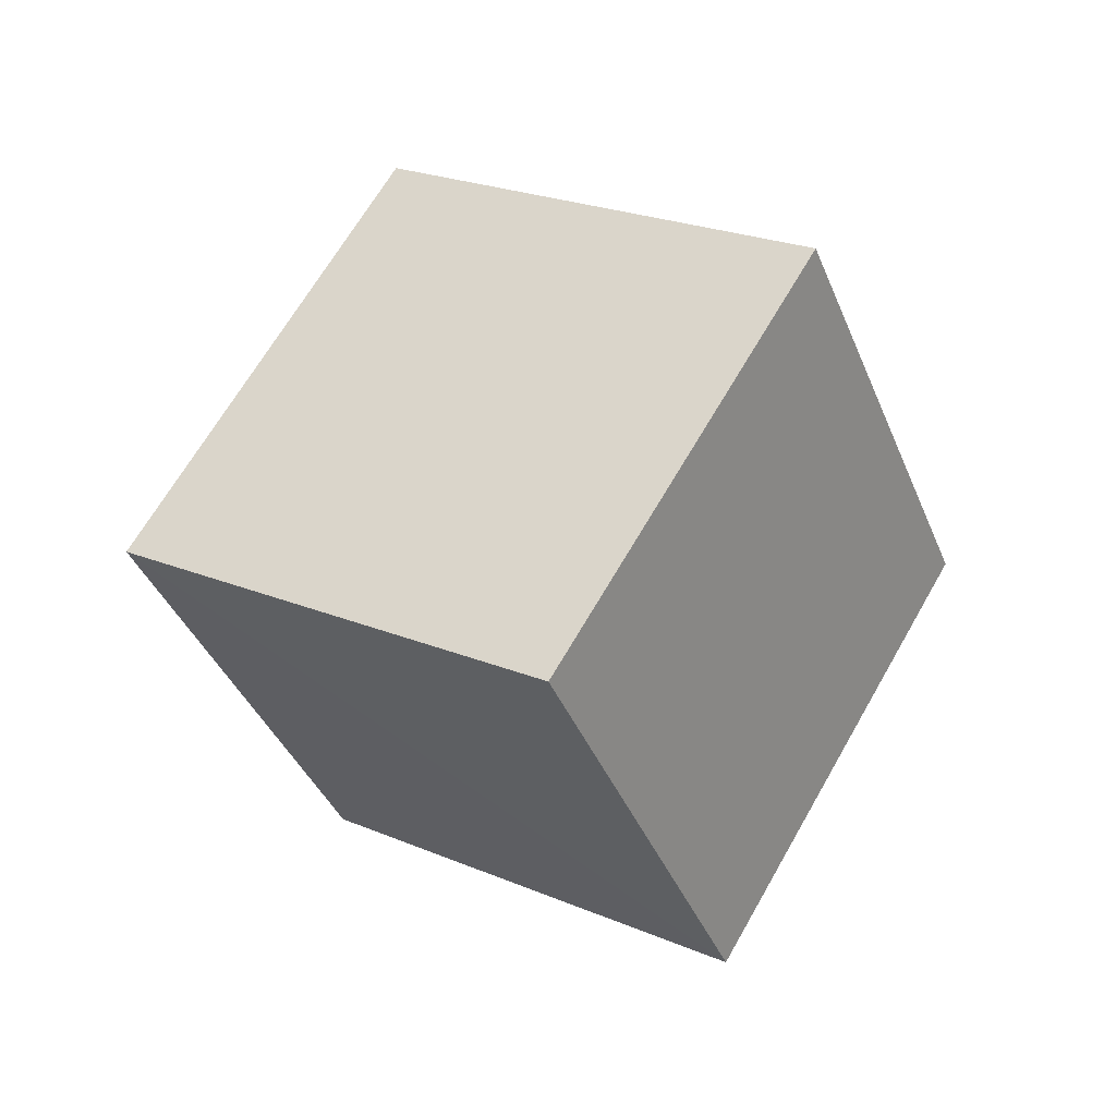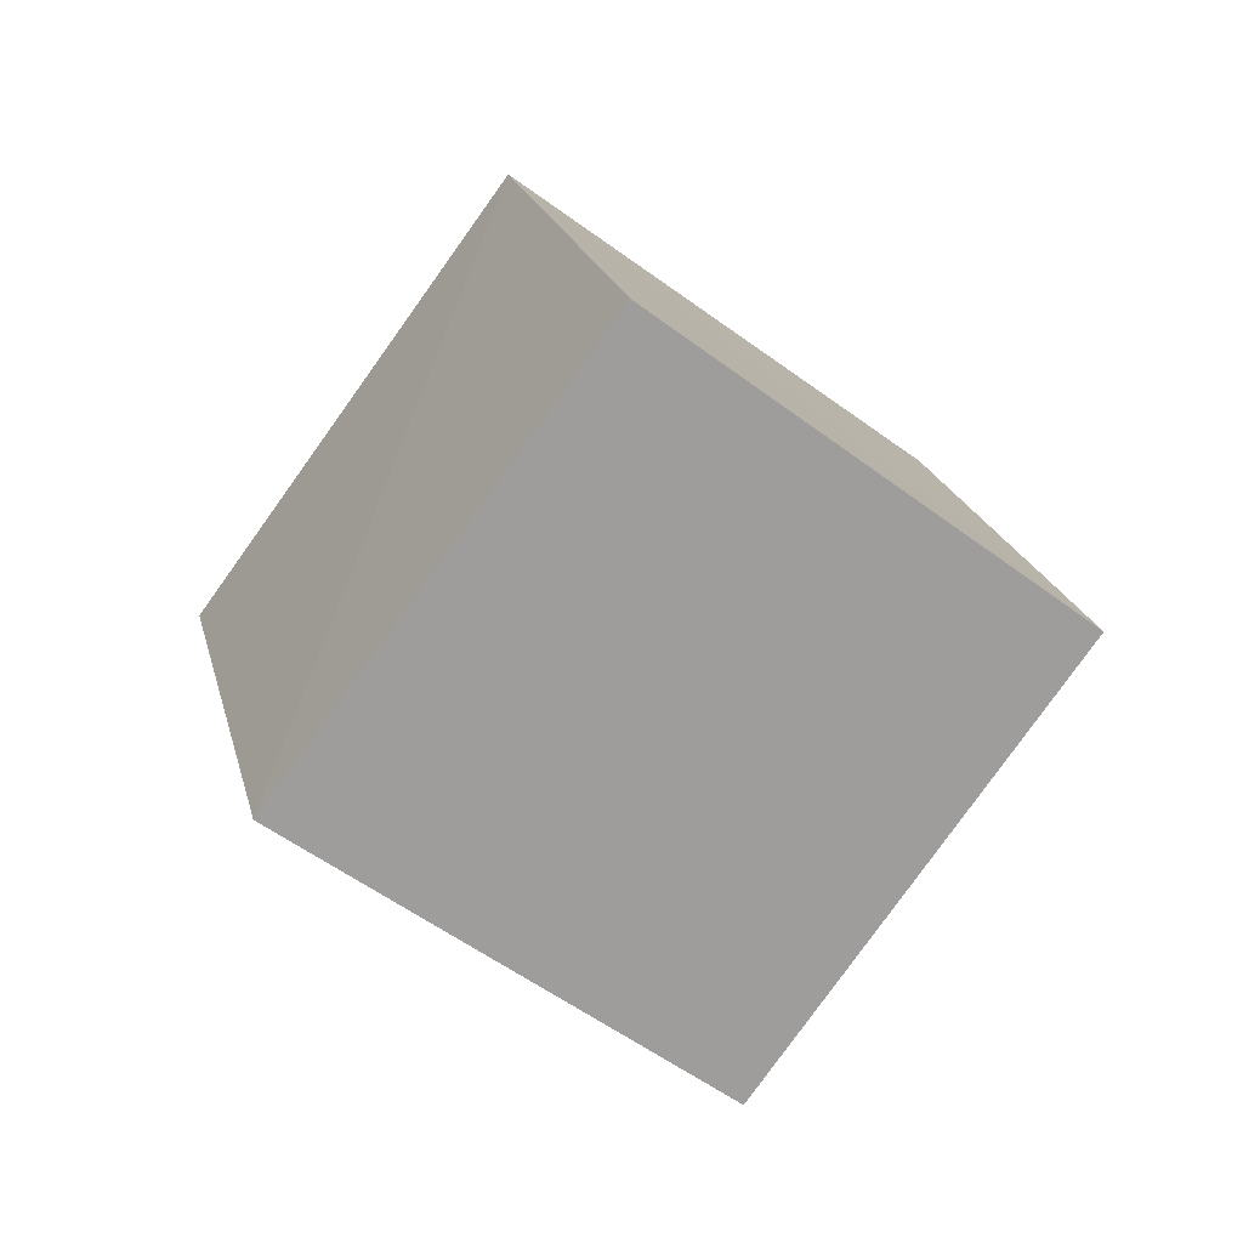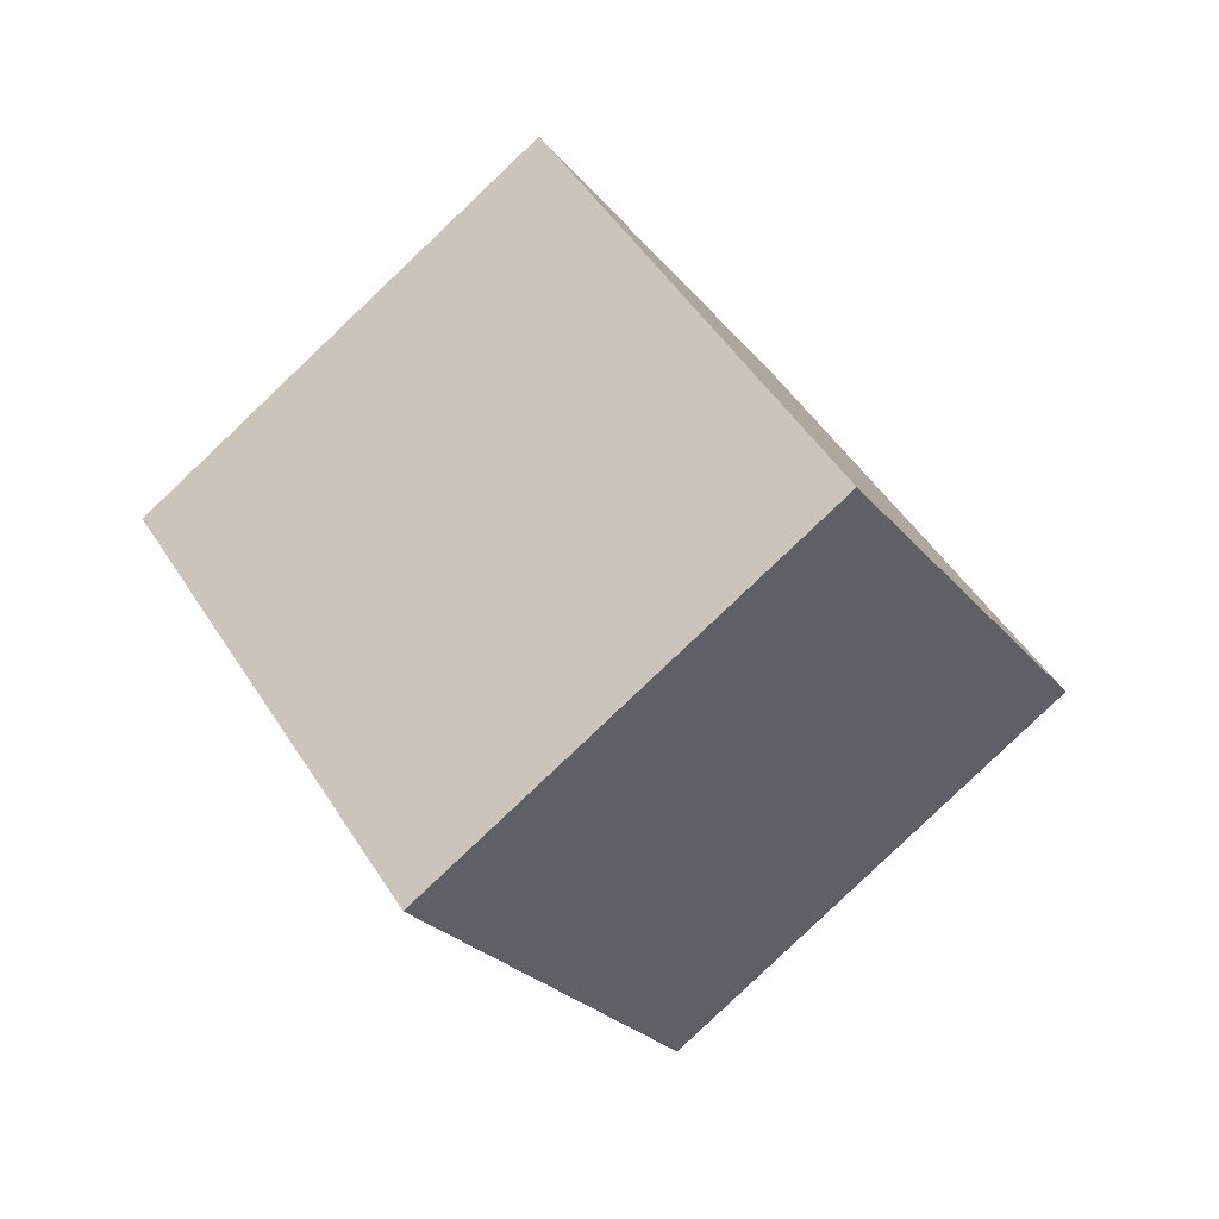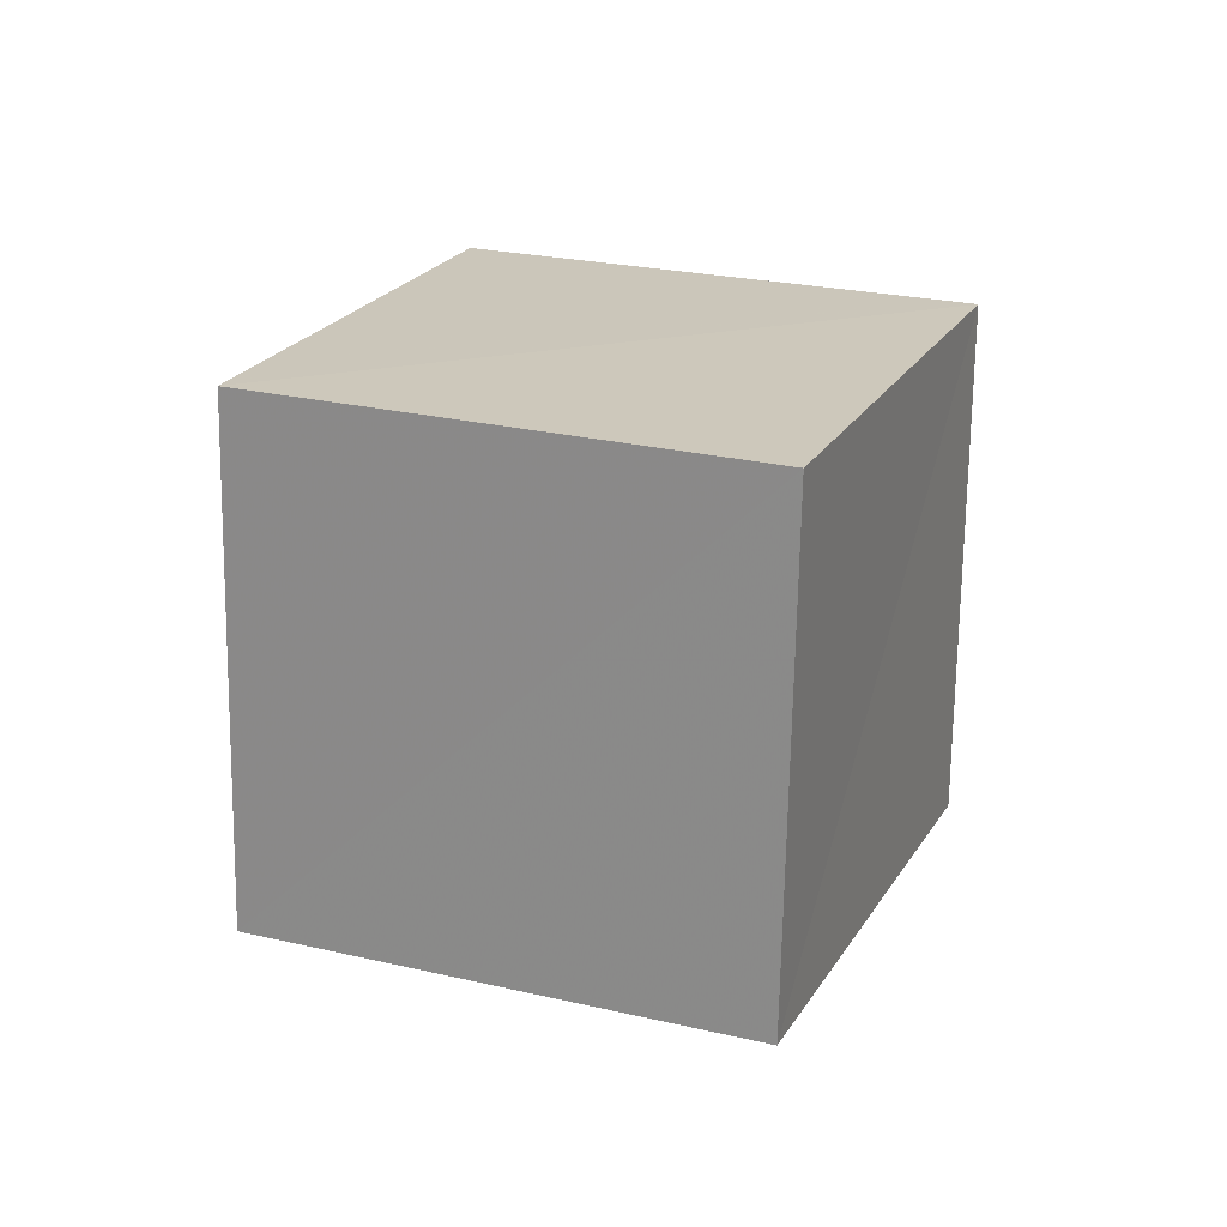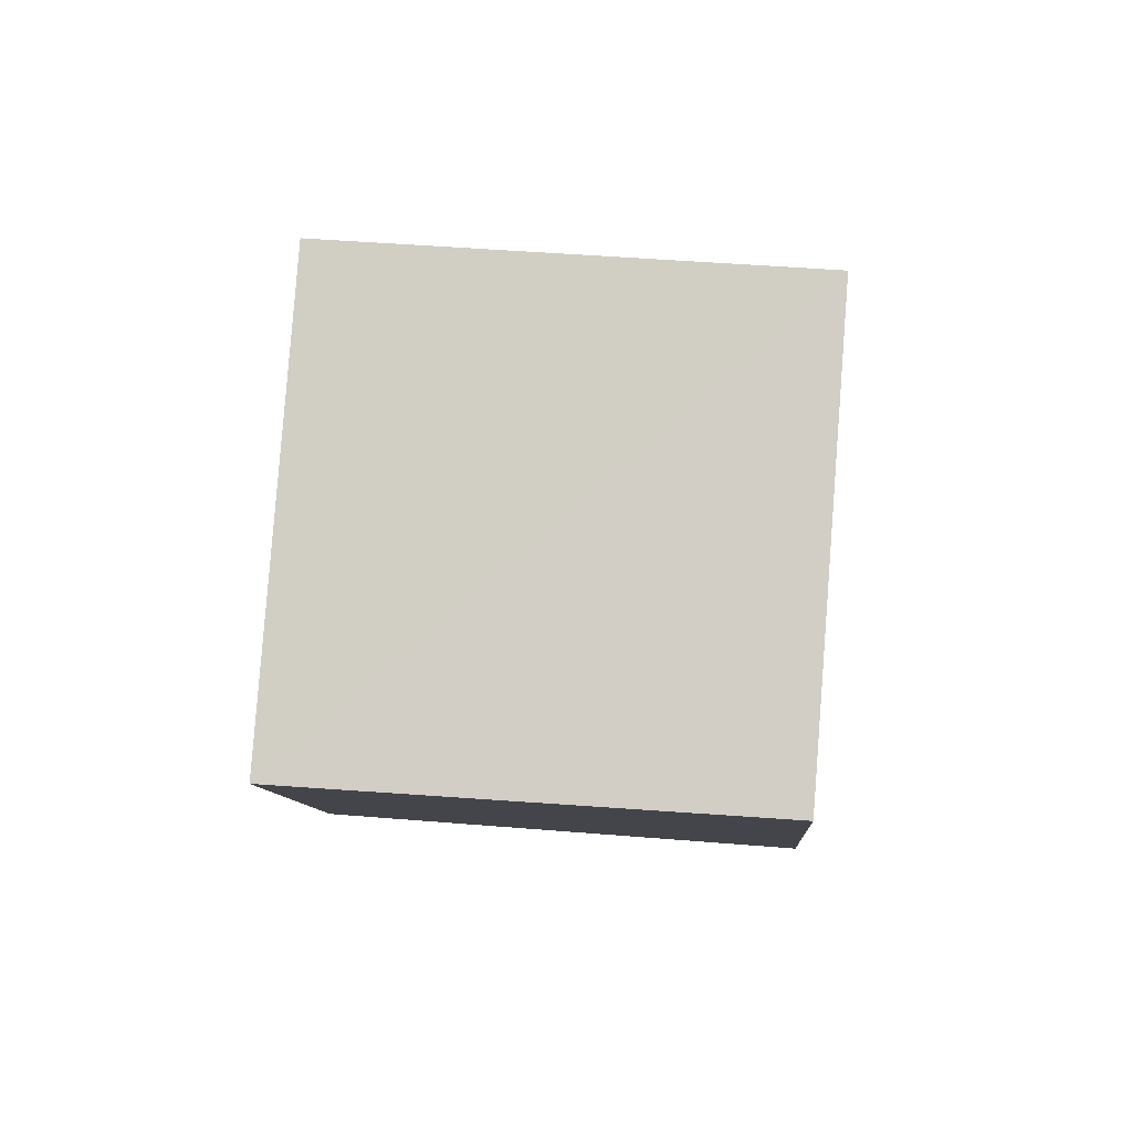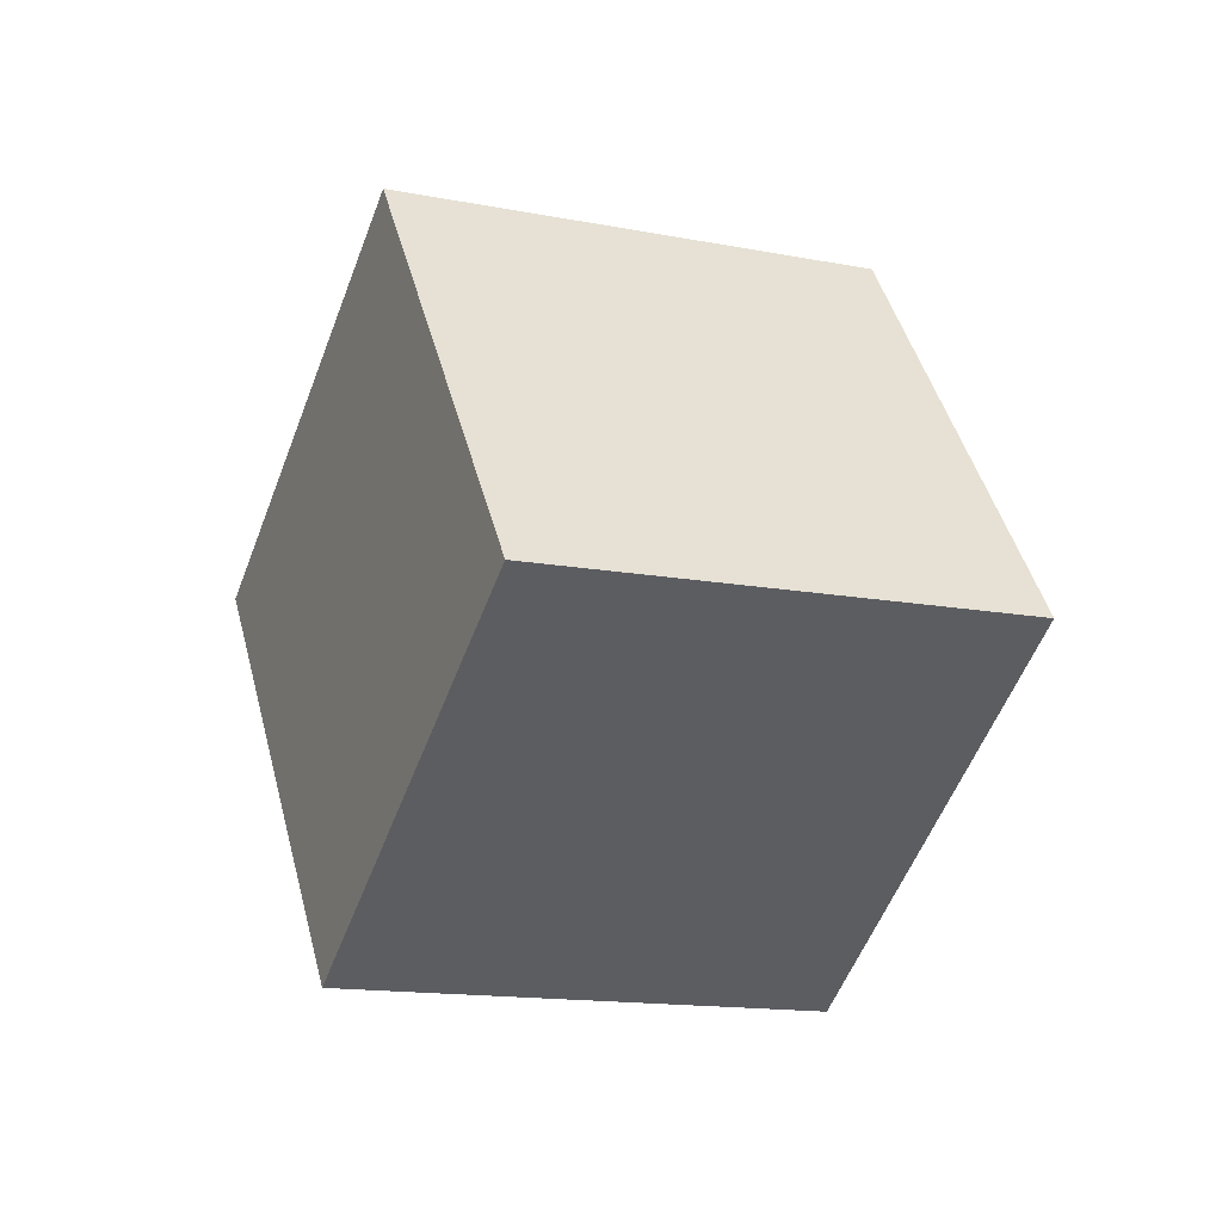
<metadata>
{"format":"obj","ext":"obj","renderer":"f3d","projection":"perspective","resolution":1024,"background":"white","views":[{"elev":22.3,"azim":162.1,"up":"+Z"},{"elev":76.1,"azim":-111.7,"up":"+Y"},{"elev":-23.3,"azim":-117.3,"up":"+Z"},{"elev":-40.3,"azim":130.2,"up":"+Y"},{"elev":46.3,"azim":130.6,"up":"+Z"},{"elev":-13.4,"azim":-79.4,"up":"+Z"}]}
</metadata>
<code>
v  1.3  1.967  0.8682
v  1.876  1.149  0.8671
v  2.354  1.486  1.687
v  1.773  2.301  1.694
v  0.6338  1.496  1.448
v  1.213  0.6801  1.454
v  1.688  1.016  2.269
v  1.107  1.831  2.266
f 3 1 2
f 5 7 6
f 1 3 4
f 1 6 2
f 7 5 8
f 2 7 3
f 6 1 5
f 3 8 4
f 7 2 6
f 1 8 5
f 8 3 7
f 8 1 4

</code>
